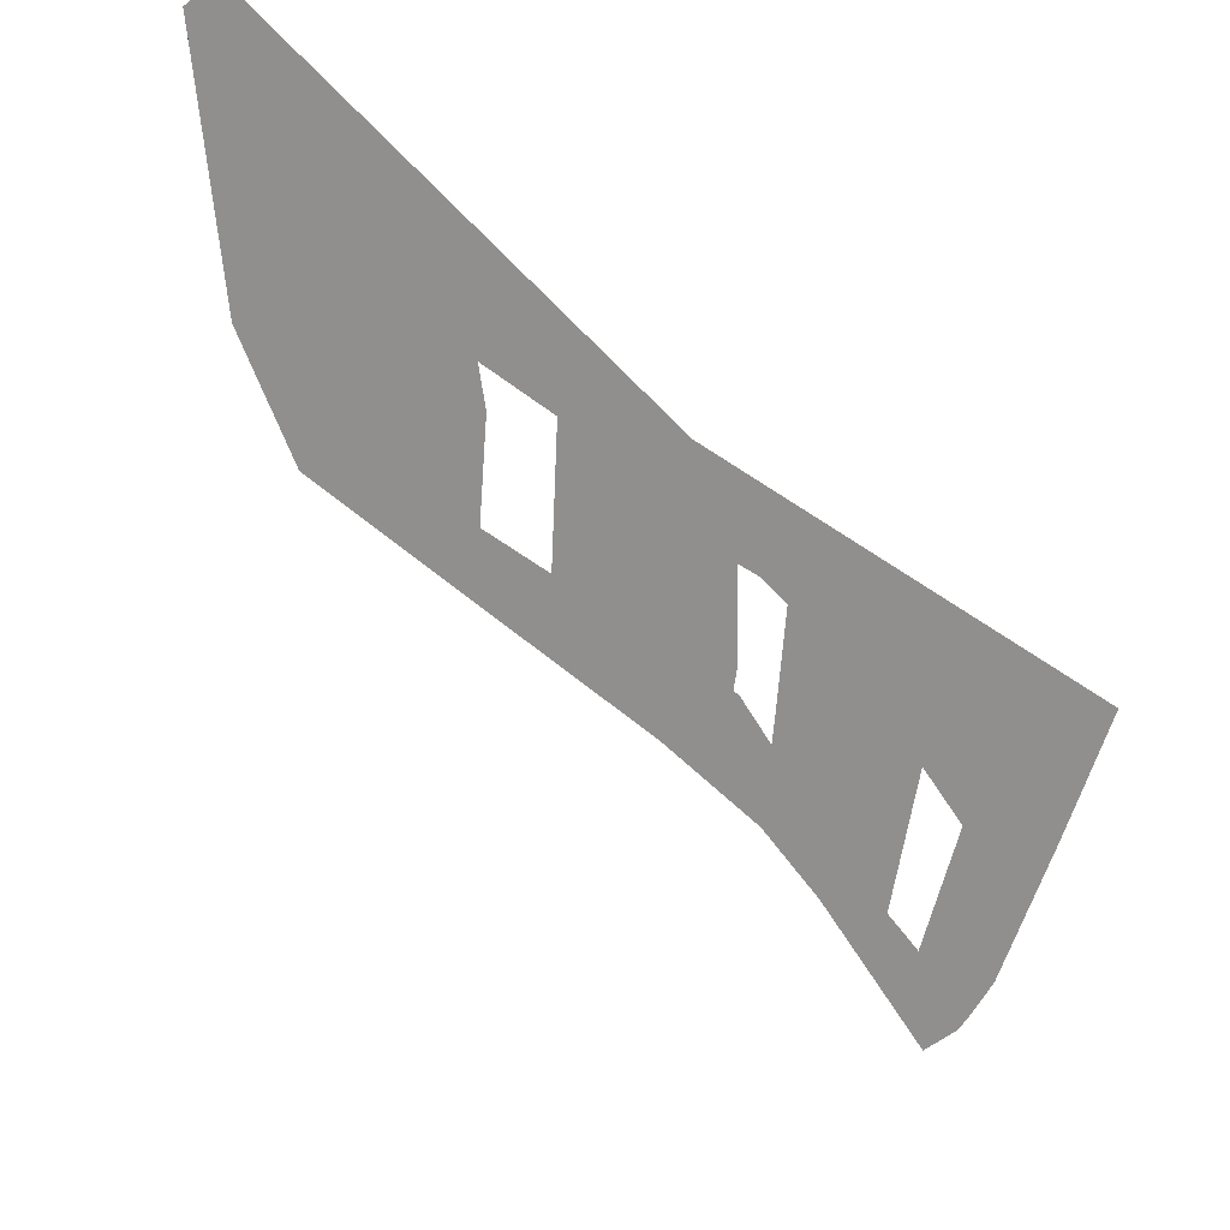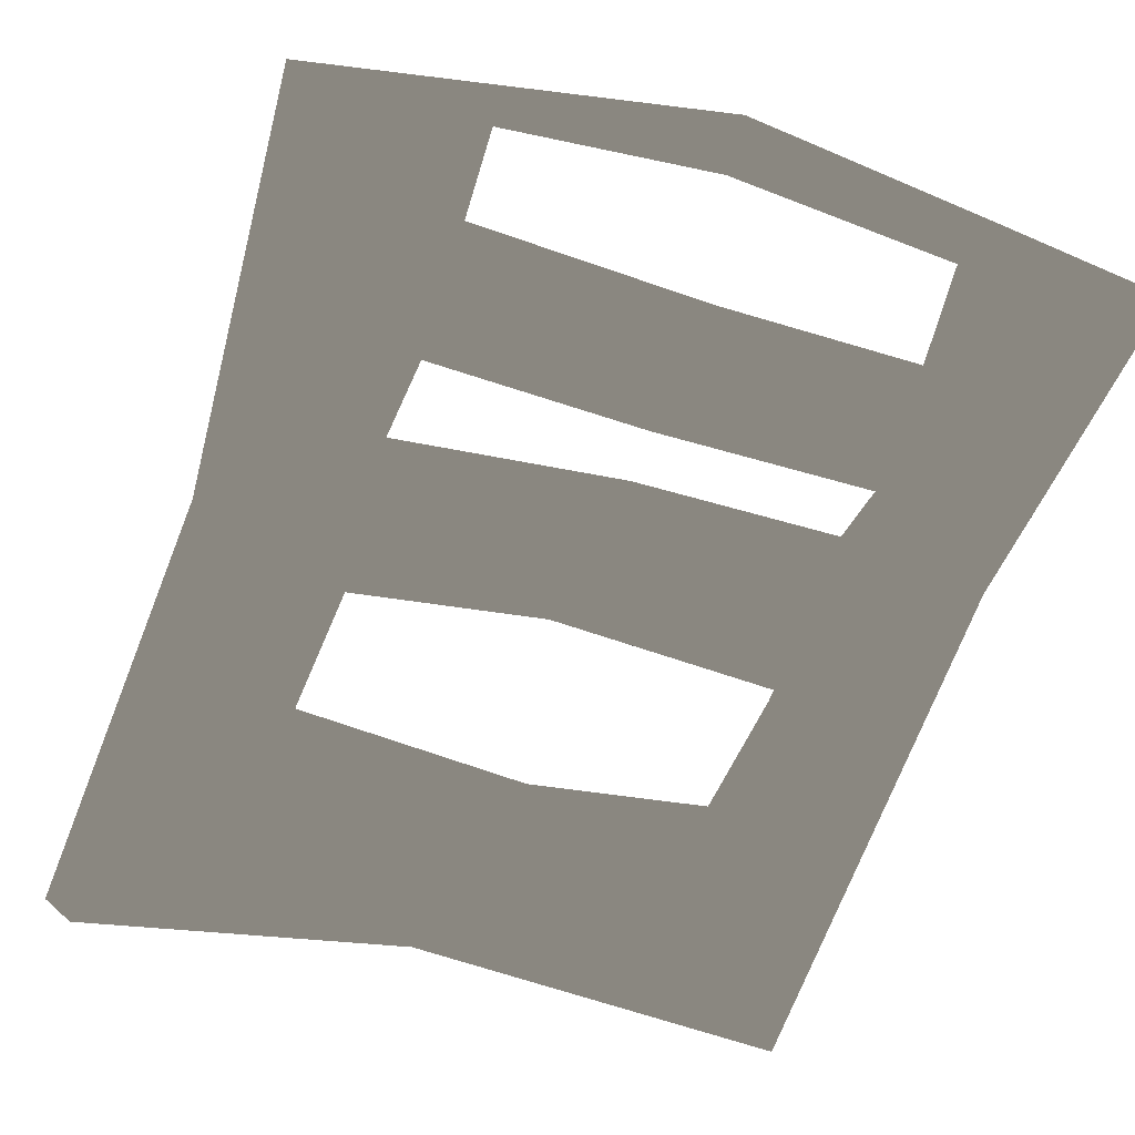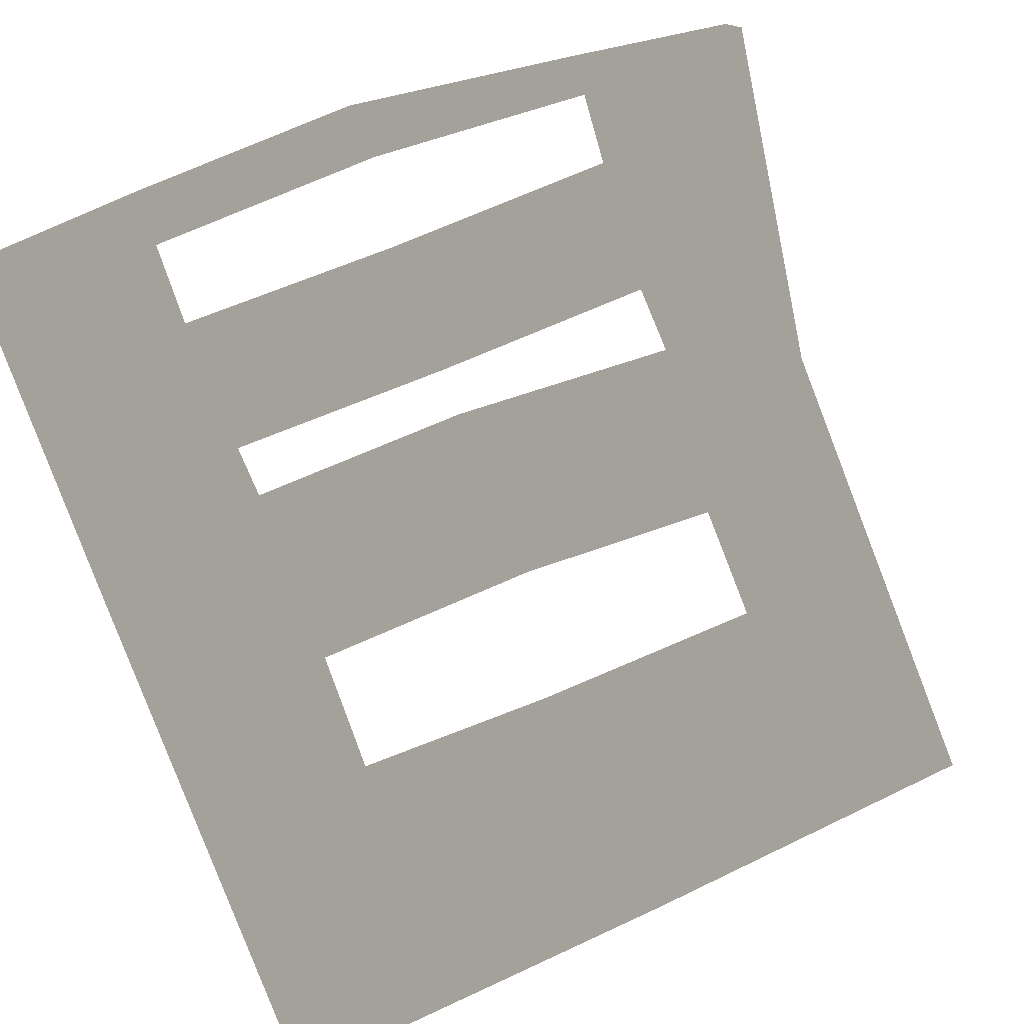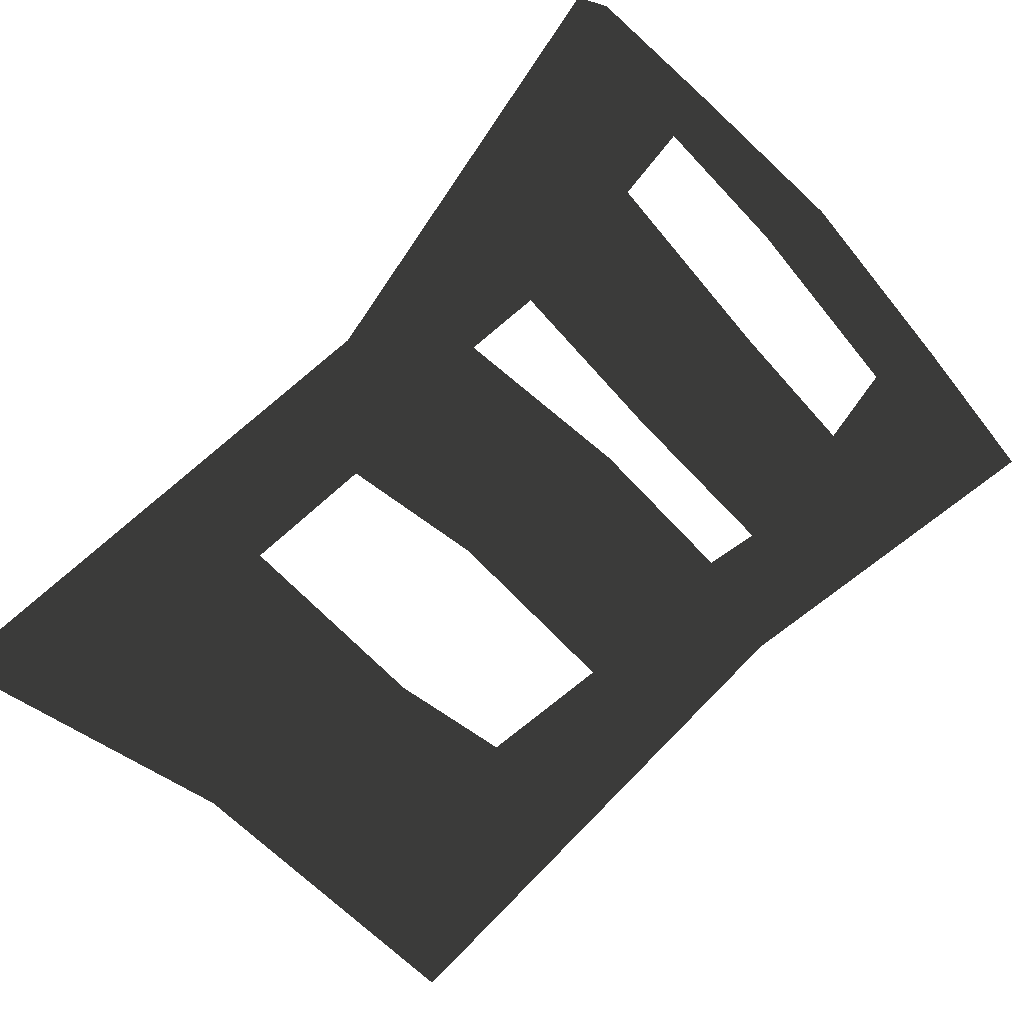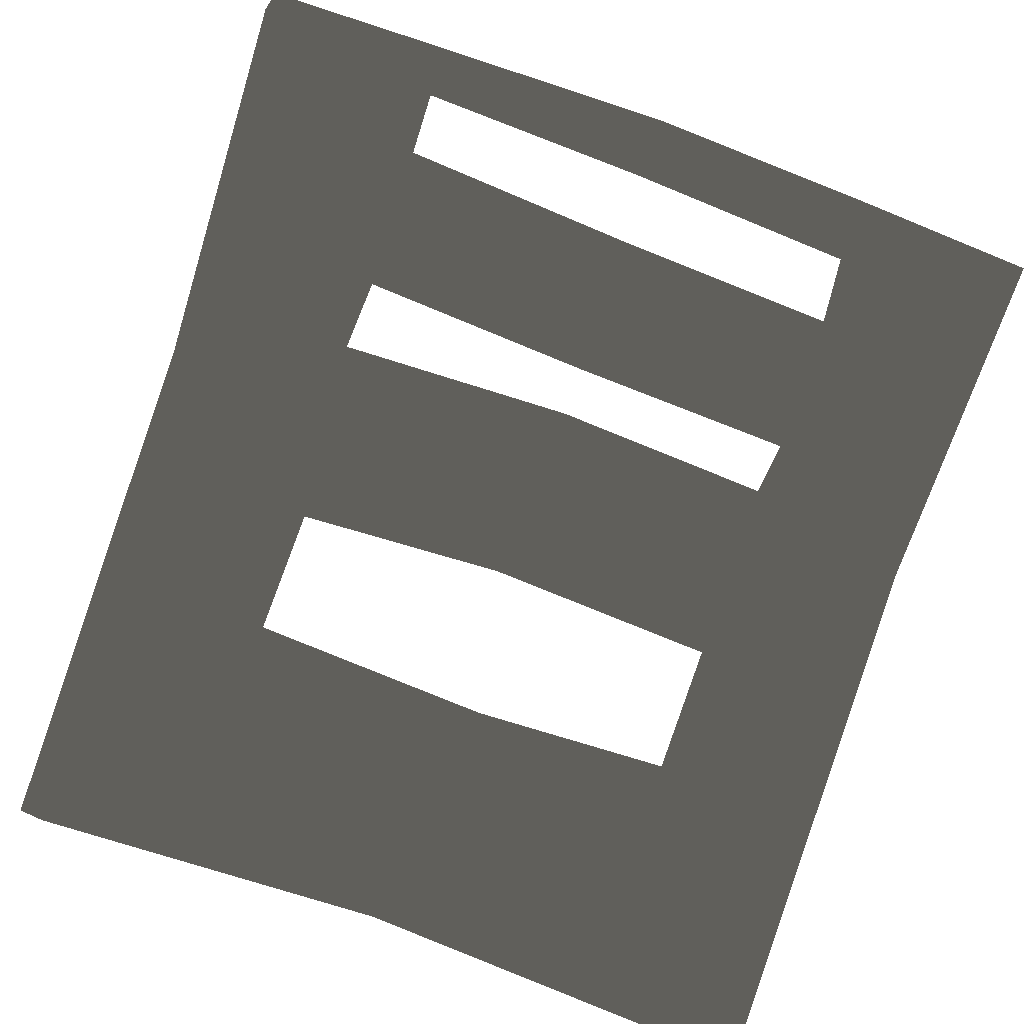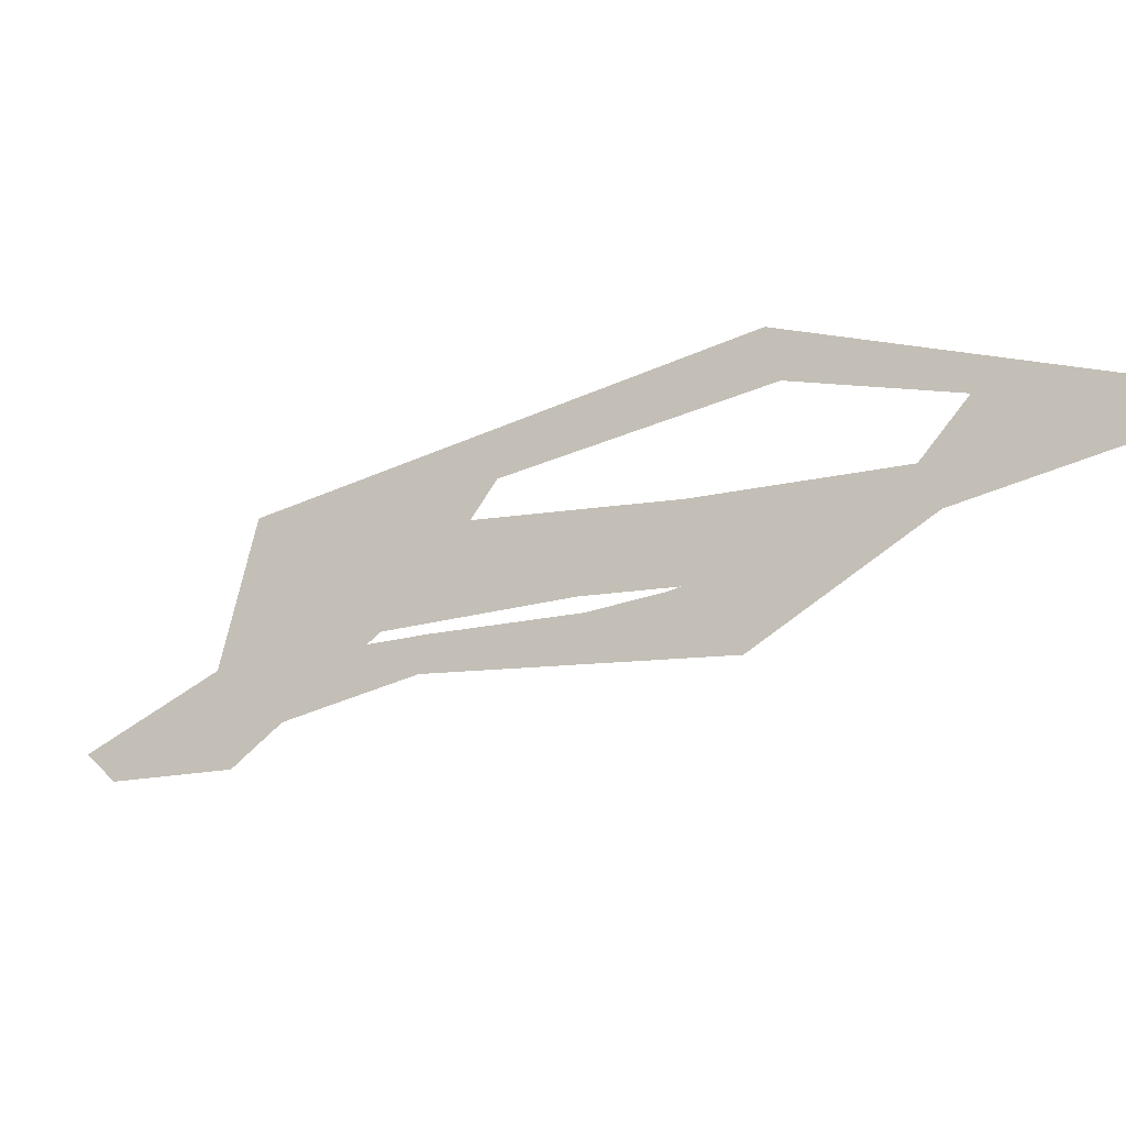
<metadata>
{"format":"obj","ext":"obj","renderer":"f3d","projection":"perspective","resolution":1024,"background":"white","views":[{"elev":64.1,"azim":14.8,"up":"+Y"},{"elev":-34.5,"azim":64.4,"up":"+Z"},{"elev":65.9,"azim":-114.2,"up":"+Z"},{"elev":-38.1,"azim":32.9,"up":"+Z"},{"elev":-61.8,"azim":66.4,"up":"+Z"},{"elev":15.2,"azim":64.0,"up":"+Z"}]}
</metadata>
<code>
v 0.05814 0.005126 0.01473
v 0.02618 0.005099 0.01469
v 0.05256 -0.1162 0.004344
v 0.02204 -0.1256 -0.0002799
v 0.1065 0.005132 0.02656
v 0.07884 0.005099 0.02985
v 0.1064 0.1222 0.03023
v 0.07884 0.1275 0.03362
v -0.03131 0.005099 -0.009972
v -0.03525 -0.1228 -0.02524
v 0.02618 0.005099 0.01469
v 0.02204 -0.1256 -0.0002799
v -0.07904 0.01579 -0.07511
v -0.1289 0.01579 -0.07521
v -0.08405 -0.1043 -0.06078
v -0.1317 -0.1181 -0.06744
v -0.181 0.005099 -0.08565
v -0.1289 0.01579 -0.07521
v -0.181 0.1275 -0.08565
v -0.1285 0.1275 -0.06285
v -0.181 0.005099 -0.08565
v -0.1844 -0.1154 -0.09065
v -0.1289 0.01579 -0.07521
v -0.1317 -0.1181 -0.06744
v 0.1447 0.005126 0.05639
v 0.1129 0.005099 0.05646
v 0.1448 -0.1194 0.05912
v 0.113 -0.1238 0.05876
v 0.07884 0.005099 0.02985
v 0.07884 -0.121 0.03218
v 0.1129 0.005099 0.05646
v 0.113 -0.1238 0.05876
v 0.02388 0.1268 0.01484
v -0.02882 0.1295 -0.01874
v 0.02618 0.005099 0.01469
v -0.03131 0.005099 -0.009972
v 0.113 0.1275 0.06026
v 0.07884 0.1275 0.03362
v 0.1129 0.005099 0.05646
v 0.07884 0.005099 0.02985
v 0.05814 0.005126 0.01473
v 0.05524 0.1212 0.0199
v 0.02618 0.005099 0.01469
v 0.02388 0.1268 0.01484
v -0.07904 0.01579 -0.07511
v -0.07867 0.1217 -0.0628
v -0.1289 0.01579 -0.07521
v -0.1285 0.1275 -0.06285
v 0.1447 0.005126 0.05639
v 0.1448 0.1231 0.06018
v 0.1129 0.005099 0.05646
v 0.113 0.1275 0.06026
v 0.02388 0.1268 0.01484
v 0.05524 0.1212 0.0199
v 0.07884 0.1275 0.03362
v 0.1064 0.1222 0.03023
v 0.07884 -0.121 0.03218
v 0.07884 0.005099 0.02985
v 0.1064 -0.1153 0.02937
v 0.1065 0.005132 0.02656
v 0.02204 -0.1256 -0.0002799
v 0.07884 -0.121 0.03218
v 0.05256 -0.1162 0.004344
v 0.1064 -0.1153 0.02937
v 0.113 0.1275 0.06026
v 0.1448 0.1231 0.06018
v 0.1643 0.1275 0.1116
v 0.2005 0.1223 0.1082
v 0.113 -0.1238 0.05876
v 0.1643 -0.1279 0.09856
v 0.1448 -0.1194 0.05912
v 0.1918 -0.1223 0.09573
v -0.1285 0.1275 -0.06285
v -0.07867 0.1217 -0.0628
v -0.02882 0.1295 -0.01874
v 0.007365 0.1192 -0.01956
v -0.03525 -0.1228 -0.02524
v -0.03131 0.005099 -0.009972
v -0.00194 -0.1054 -0.02334
v 0.004649 0.005139 -0.01643
v -0.1317 -0.1181 -0.06744
v -0.03525 -0.1228 -0.02524
v -0.08405 -0.1043 -0.06078
v -0.00194 -0.1054 -0.02334
v -0.02882 0.1295 -0.01874
v 0.007365 0.1192 -0.01956
v -0.03131 0.005099 -0.009972
v 0.004649 0.005139 -0.01643
v -0.07904 0.01579 -0.07511
v -0.08405 -0.1043 -0.06078
v -0.1962 0.00537 -0.1133
v -0.1835 -0.1764 -0.1444
v -0.1962 0.2157 -0.1305
v -0.07867 0.1217 -0.0628
v -0.1962 0.00537 -0.1133
v -0.07904 0.01579 -0.07511
v 0.1935 0.005139 0.1243
v 0.1918 -0.1223 0.09573
v 0.1601 0.005099 0.1232
v 0.1643 -0.1279 0.09856
v 0.1643 0.1275 0.1116
v 0.2005 0.1223 0.1082
v 0.1601 0.005099 0.1232
v 0.1935 0.005139 0.1243
v 0.1065 0.005132 0.02656
v 0.1064 0.1222 0.03023
v 0.1447 0.005126 0.05639
v 0.1448 0.1231 0.06018
v 0.004649 0.005139 -0.01643
v 0.007365 0.1192 -0.01956
v 0.05814 0.005126 0.01473
v 0.05524 0.1212 0.0199
v 0.1448 -0.1194 0.05912
v 0.1064 -0.1153 0.02937
v 0.1447 0.005126 0.05639
v 0.1065 0.005132 0.02656
v 0.05256 -0.1162 0.004344
v -0.00194 -0.1054 -0.02334
v 0.05814 0.005126 0.01473
v 0.004649 0.005139 -0.01643
v 0.206 0.2159 0.09151
v 0.192 0.2159 0.1055
v 0.2005 0.1223 0.1082
v 0.1797 0.005099 0.1444
v 0.1935 0.005139 0.1243
v 0.1918 -0.1223 0.09573
v 0.1768 -0.2163 0.08665
v 0.1908 -0.2149 0.07278
v -0.1926 -0.1874 -0.1304
v -0.1835 -0.1764 -0.1444
v -0.206 0.00537 -0.09589
v -0.1962 0.00537 -0.1133
v -0.206 0.2157 -0.1131
v -0.1962 0.2157 -0.1305
v -0.1835 -0.1764 -0.1444
v -0.1926 -0.1874 -0.1304
v 0.04803 -0.1882 -0.06127
v 0.03898 -0.1992 -0.04725
v 0.1908 -0.2149 0.07278
v 0.1768 -0.2163 0.08665
v 0.206 0.2159 0.09151
v 0.192 0.2159 0.1055
v 0.03604 0.2163 0.02544
v 0.02618 0.2163 0.04284
v -0.1962 0.2157 -0.1305
v -0.206 0.2157 -0.1131
v 0.1601 0.005099 0.1232
v 0.1797 0.005099 0.1444
v 0.1643 -0.1279 0.09856
v 0.1768 -0.2163 0.08665
v 0.113 -0.1238 0.05876
v 0.03898 -0.1992 -0.04725
v 0.07884 -0.121 0.03218
v 0.02204 -0.1256 -0.0002799
v -0.03525 -0.1228 -0.02524
v -0.1926 -0.1874 -0.1304
v -0.1317 -0.1181 -0.06744
v -0.1844 -0.1154 -0.09065
v -0.206 0.00537 -0.09589
v -0.181 0.005099 -0.08565
v 0.1601 0.005099 0.1232
v 0.1797 0.005099 0.1444
v 0.1643 0.1275 0.1116
v 0.192 0.2159 0.1055
v 0.113 0.1275 0.06026
v 0.02618 0.2163 0.04284
v 0.07884 0.1275 0.03362
v 0.02388 0.1268 0.01484
v -0.02882 0.1295 -0.01874
v -0.206 0.2157 -0.1131
v -0.1285 0.1275 -0.06285
v -0.181 0.1275 -0.08565
v -0.206 0.00537 -0.09589
v -0.181 0.005099 -0.08565
v -0.1962 0.2157 -0.1305
v -0.07867 0.1217 -0.0628
v 0.03604 0.2163 0.02544
v 0.007365 0.1192 -0.01956
v 0.05524 0.1212 0.0199
v 0.1064 0.1222 0.03023
v 0.206 0.2159 0.09151
v 0.1448 0.1231 0.06018
v 0.2005 0.1223 0.1082
v -0.1835 -0.1764 -0.1444
v -0.08405 -0.1043 -0.06078
v 0.04803 -0.1882 -0.06127
v -0.00194 -0.1054 -0.02334
v 0.05256 -0.1162 0.004344
v 0.1064 -0.1153 0.02937
v 0.1908 -0.2149 0.07278
v 0.1448 -0.1194 0.05912
v 0.1918 -0.1223 0.09573
f 1 2 3
f 2 4 3
f 5 6 7
f 6 8 7
f 9 10 11
f 10 12 11
f 13 14 15
f 14 16 15
f 17 18 19
f 18 20 19
f 21 22 23
f 22 24 23
f 25 26 27
f 26 28 27
f 29 30 31
f 30 32 31
f 33 34 35
f 34 36 35
f 37 38 39
f 38 40 39
f 41 42 43
f 42 44 43
f 45 46 47
f 46 48 47
f 49 50 51
f 50 52 51
f 53 54 55
f 54 56 55
f 57 58 59
f 58 60 59
f 61 62 63
f 62 64 63
f 65 66 67
f 66 68 67
f 69 70 71
f 70 72 71
f 73 74 75
f 74 76 75
f 77 78 79
f 78 80 79
f 81 82 83
f 82 84 83
f 85 86 87
f 86 88 87
f 89 90 91
f 90 92 91
f 93 94 95
f 94 96 95
f 97 98 99
f 98 100 99
f 101 102 103
f 102 104 103
f 105 106 107
f 106 108 107
f 109 110 111
f 110 112 111
f 113 114 115
f 114 116 115
f 117 118 119
f 118 120 119
f 121 122 123
f 122 124 123
f 123 124 125
f 125 124 126
f 124 127 126
f 126 127 128
f 129 131 130
f 130 131 132
f 131 133 132
f 132 133 134
f 135 137 136
f 136 137 138
f 137 139 138
f 138 139 140
f 141 143 142
f 142 143 144
f 143 145 144
f 144 145 146
f 147 149 148
f 148 149 150
f 149 151 150
f 150 151 152
f 151 153 152
f 153 154 152
f 154 155 152
f 152 155 156
f 155 157 156
f 157 158 156
f 156 158 159
f 158 160 159
f 161 162 163
f 162 164 163
f 163 164 165
f 164 166 165
f 165 166 167
f 167 166 168
f 168 166 169
f 166 170 169
f 169 170 171
f 171 170 172
f 170 173 172
f 172 173 174
f 175 177 176
f 176 177 178
f 178 177 179
f 179 177 180
f 177 181 180
f 180 181 182
f 181 183 182
f 184 185 186
f 185 187 186
f 187 188 186
f 188 189 186
f 186 189 190
f 189 191 190
f 190 191 192

</code>
